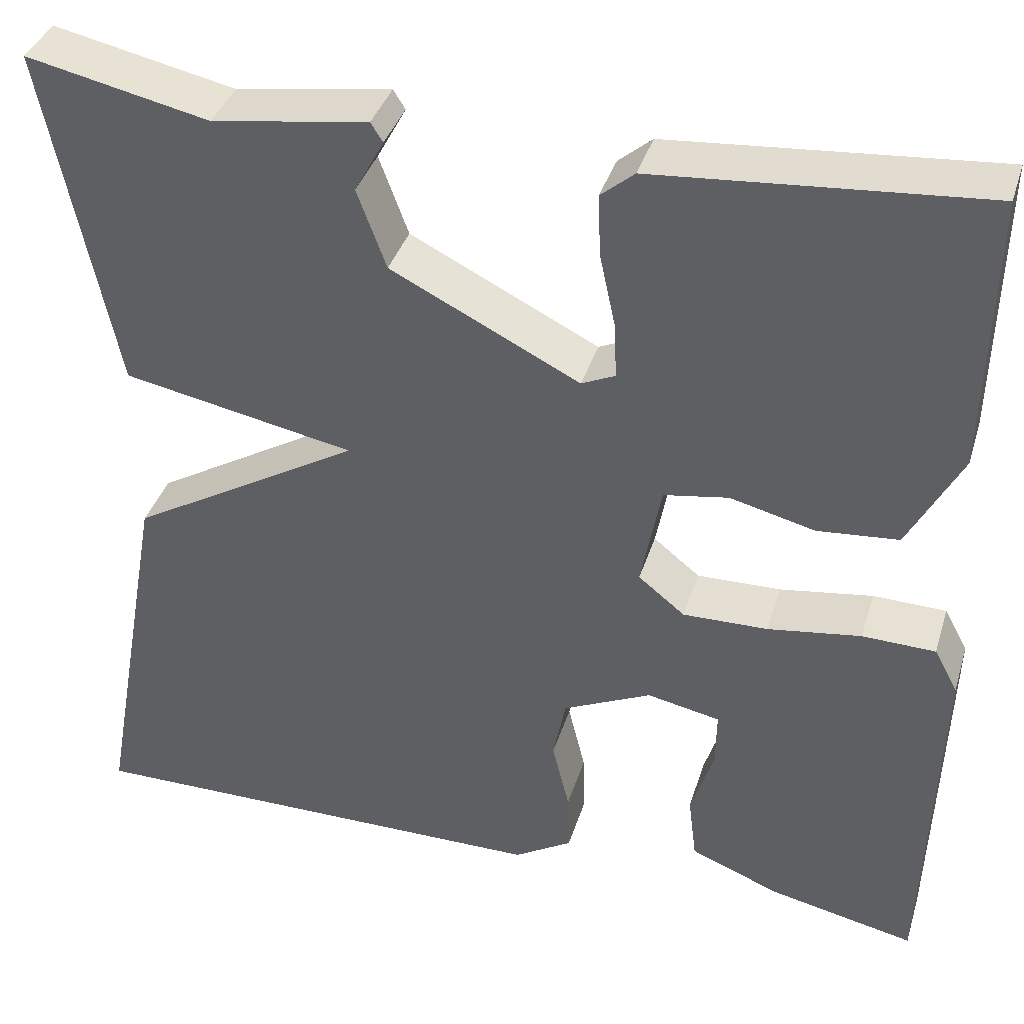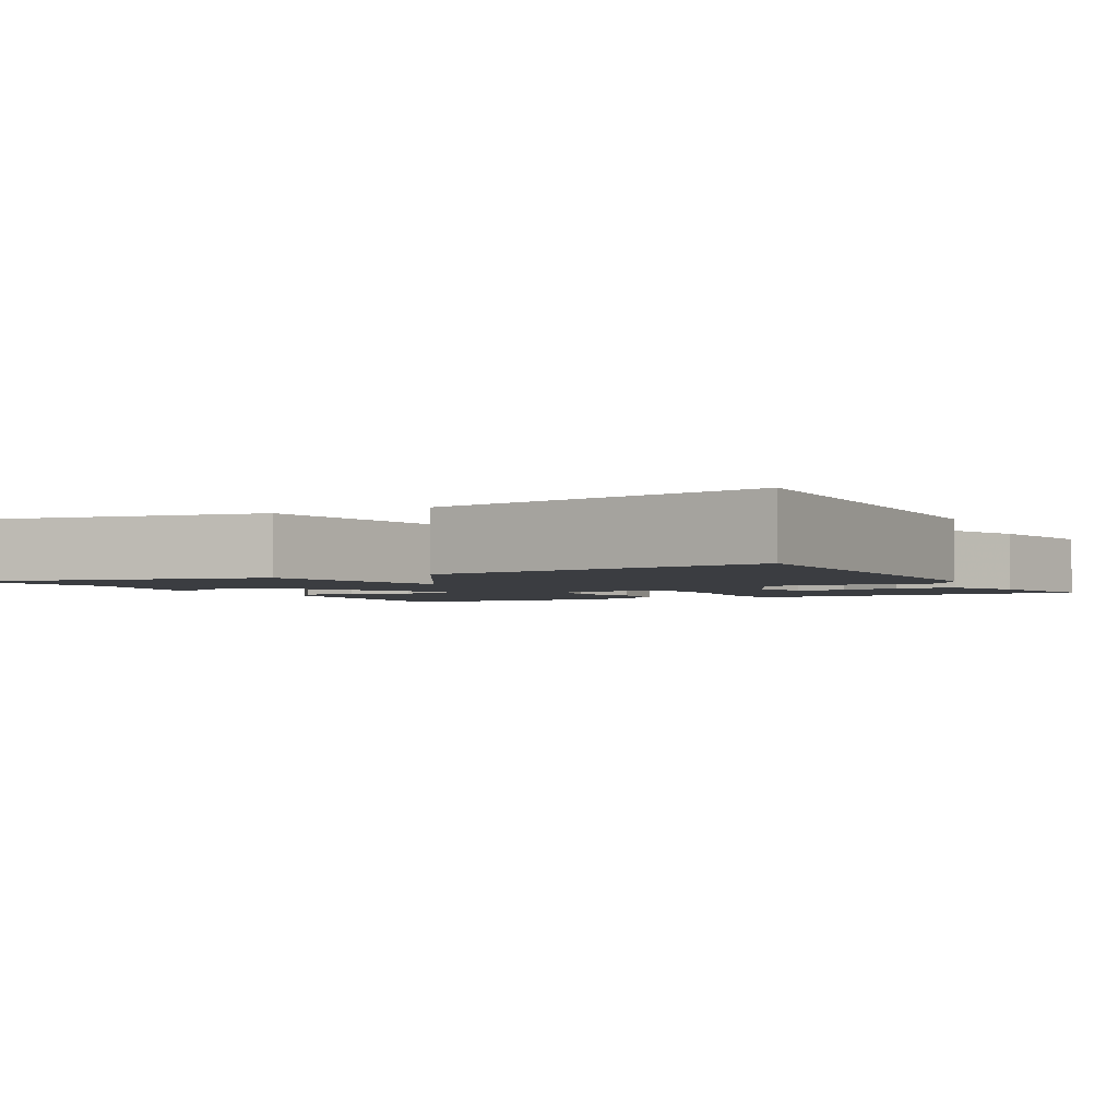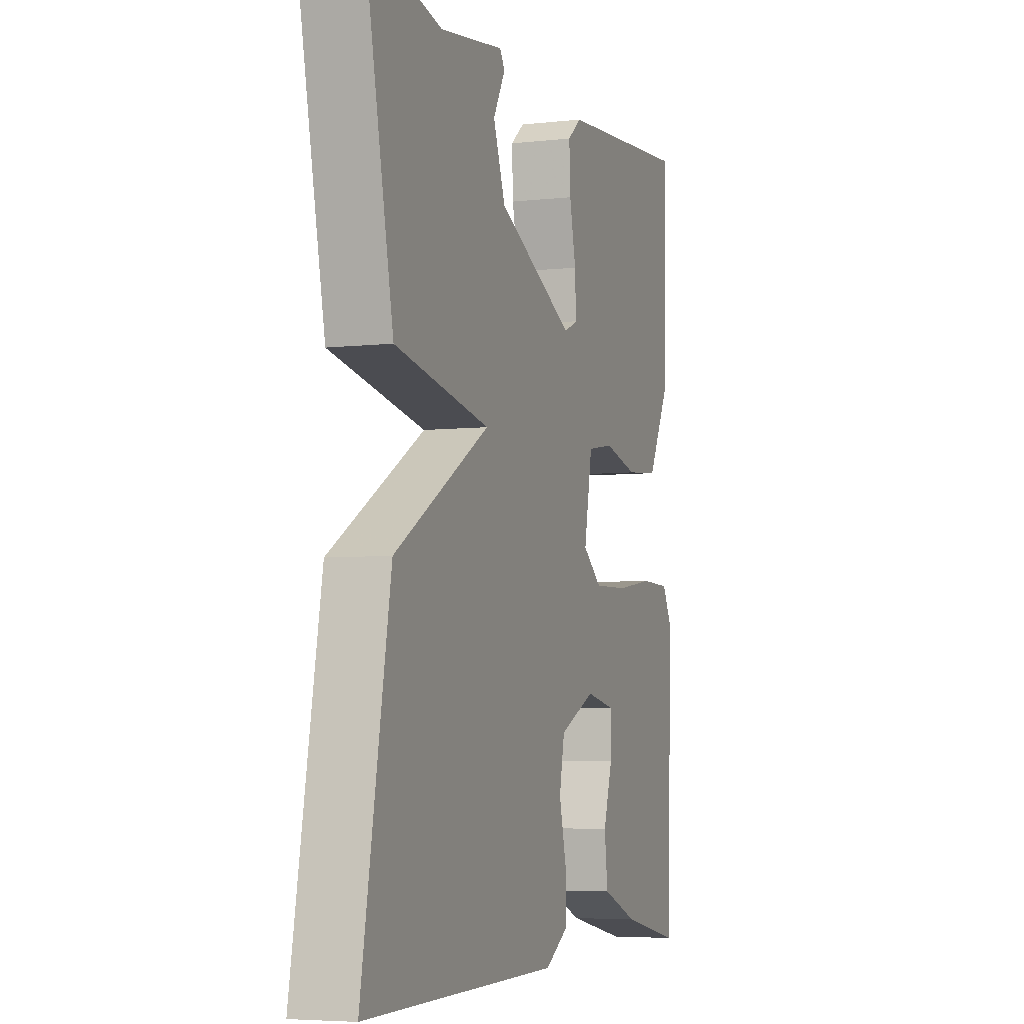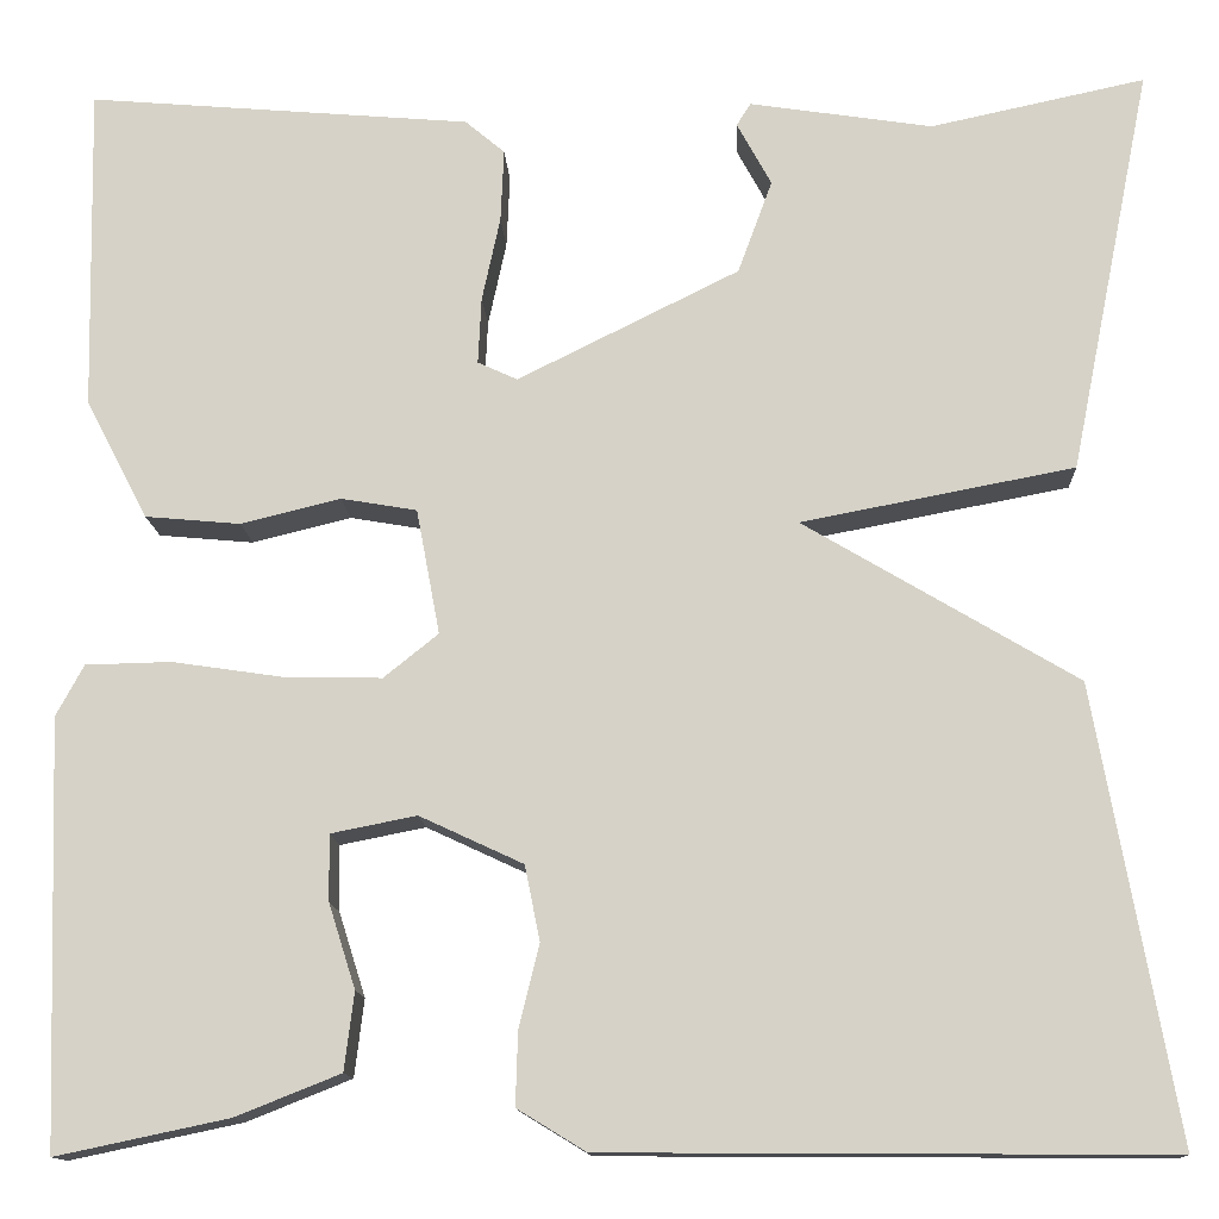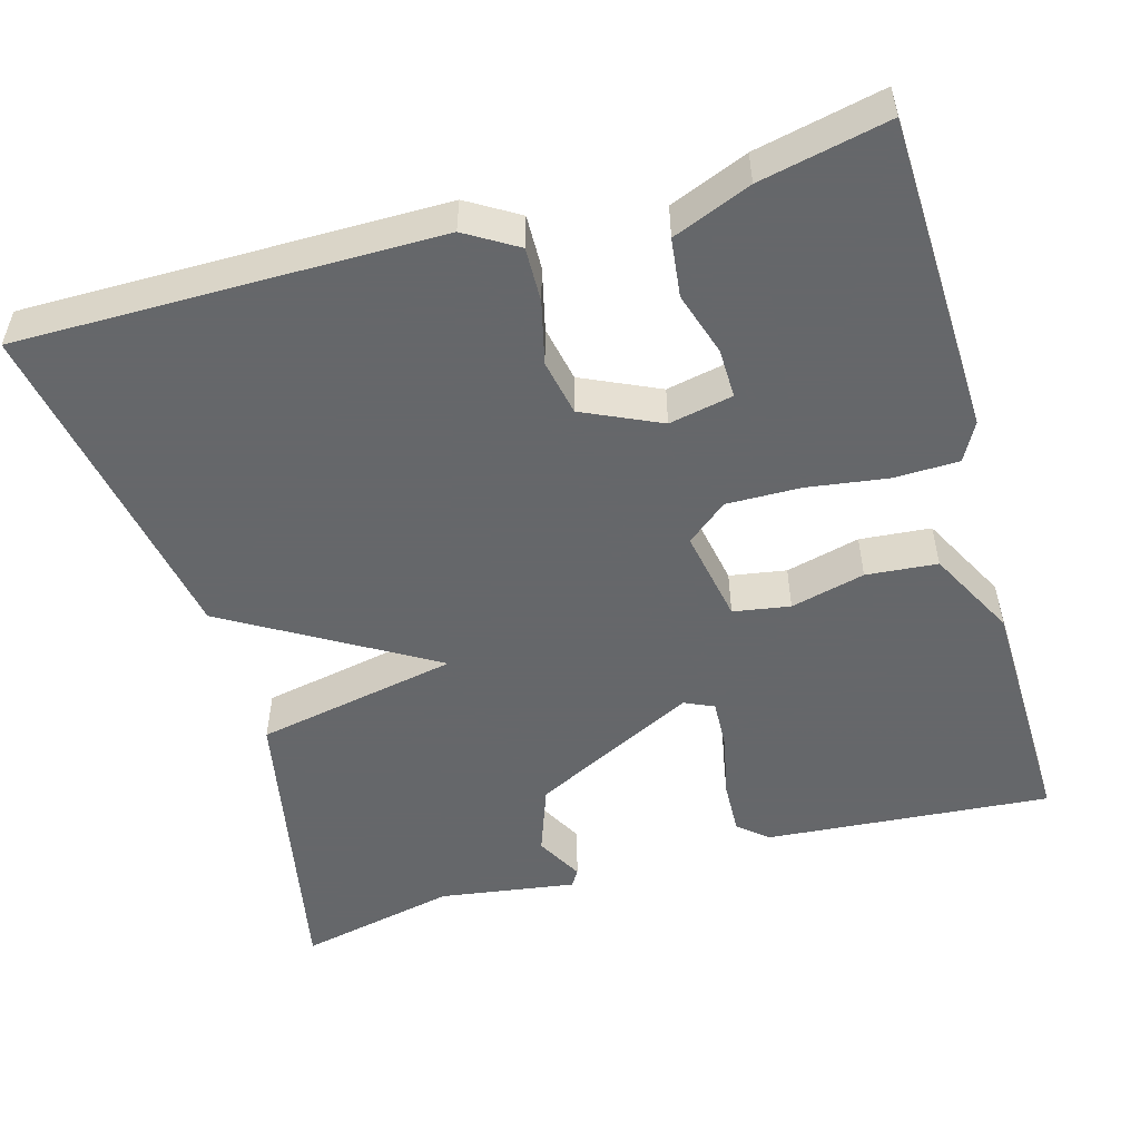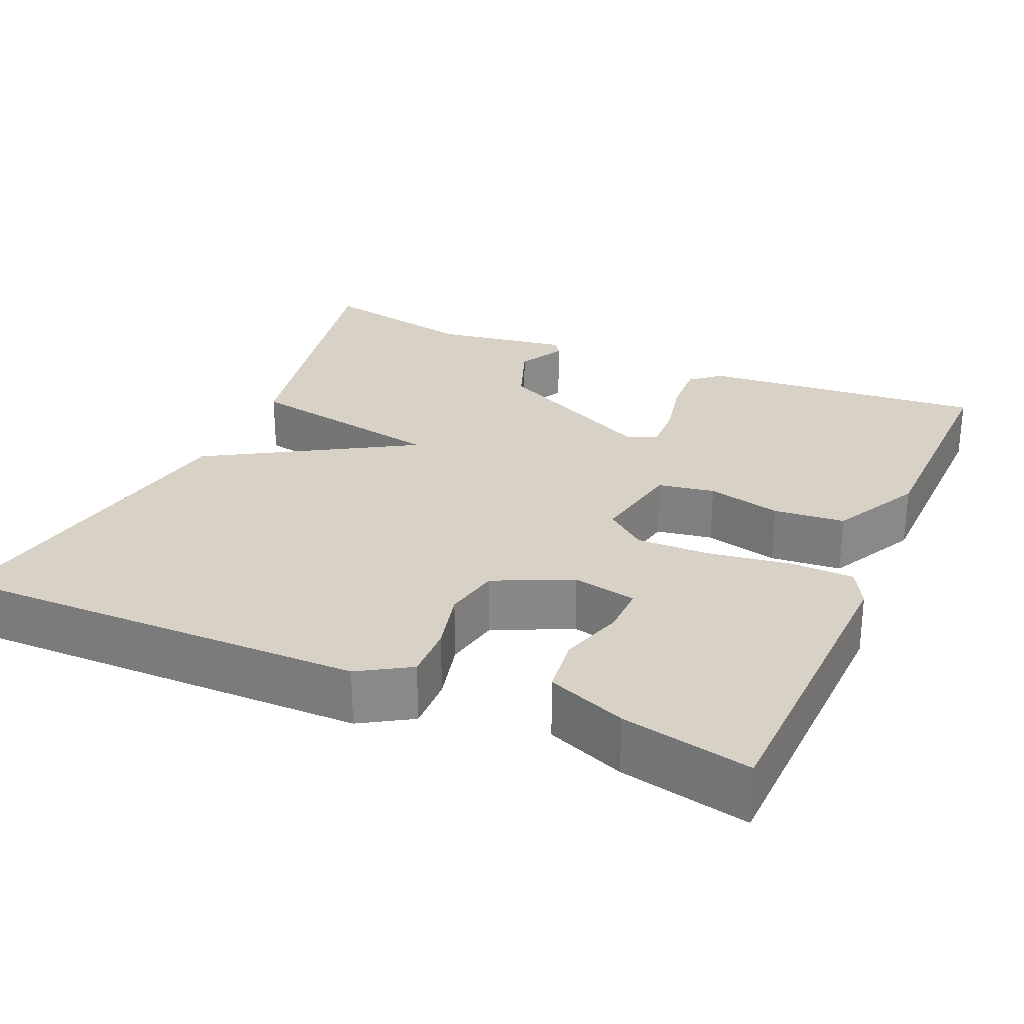
<metadata>
{"format":"obj","ext":"obj","renderer":"f3d","projection":"perspective","resolution":1024,"background":"white","views":[{"elev":37.9,"azim":-163.4,"up":"+Z"},{"elev":-2.6,"azim":118.2,"up":"+Y"},{"elev":-5.2,"azim":109.6,"up":"+Z"},{"elev":-13.0,"azim":2.7,"up":"+Z"},{"elev":-52.0,"azim":-164.0,"up":"+Y"},{"elev":27.2,"azim":-156.5,"up":"+Y"}]}
</metadata>
<code>
v 0.5 0.07 0.5
v 0.424 0.07 0.121
v 0.169 0.07 0.072
v 0.424 0.07 -0.079
v 0.5 0.07 -0.5
v -0.024 0.07 -0.497
v -0.088 0.07 -0.458
v -0.086 0.07 -0.39
v -0.067 0.07 -0.312
v -0.081 0.07 -0.242
v -0.178 0.07 -0.197
v -0.258 0.07 -0.213
v -0.257 0.07 -0.275
v -0.232 0.07 -0.354
v -0.241 0.07 -0.427
v -0.339 0.07 -0.466
v -0.5 0.07 -0.5
v -0.513 0.07 -0.103
v -0.487 0.07 -0.055
v -0.407 0.07 -0.053
v -0.305 0.07 -0.068
v -0.212 0.07 -0.07
v -0.161 0.07 -0.029
v -0.183 0.07 0.088
v -0.254 0.07 0.1
v -0.347 0.07 0.077
v -0.436 0.07 0.085
v -0.494 0.07 0.196
v -0.5 0.07 0.5
v -0.142 0.07 0.47
v -0.105 0.07 0.439
v -0.108 0.07 0.371
v -0.125 0.07 0.292
v -0.128 0.07 0.23
v -0.091 0.07 0.213
v 0.116 0.07 0.316
v 0.148 0.07 0.403
v 0.116 0.07 0.462
v 0.129 0.07 0.483
v 0.3 0.07 0.457
v 0.5 0 0.5
v 0.424 0 0.121
v 0.169 0 0.072
v 0.424 0 -0.079
v 0.5 0 -0.5
v -0.024 0 -0.497
v -0.088 0 -0.458
v -0.086 0 -0.39
v -0.067 0 -0.312
v -0.081 0 -0.242
v -0.178 0 -0.197
v -0.258 0 -0.213
v -0.257 0 -0.275
v -0.232 0 -0.354
v -0.241 0 -0.427
v -0.339 0 -0.466
v -0.5 0 -0.5
v -0.513 0 -0.103
v -0.487 0 -0.055
v -0.407 0 -0.053
v -0.305 0 -0.068
v -0.212 0 -0.07
v -0.161 0 -0.029
v -0.183 0 0.088
v -0.254 0 0.1
v -0.347 0 0.077
v -0.436 0 0.085
v -0.494 0 0.196
v -0.5 0 0.5
v -0.142 0 0.47
v -0.105 0 0.439
v -0.108 0 0.371
v -0.125 0 0.292
v -0.128 0 0.23
v -0.091 0 0.213
v 0.116 0 0.316
v 0.148 0 0.403
v 0.116 0 0.462
v 0.129 0 0.483
v 0.3 0 0.457
f 37 38 39 40
f 1 2 3
f 40 1 3
f 37 40 3
f 36 37 3
f 35 36 3
f 4 5 6
f 3 4 6
f 35 3 6
f 34 35 6
f 31 32 33
f 30 31 33
f 29 30 33
f 28 29 33
f 27 28 33
f 26 27 33
f 25 26 33
f 24 25 33 34
f 23 24 34
f 19 20 21
f 18 19 21
f 17 18 21
f 16 17 21
f 15 16 21
f 13 14 15
f 13 15 21
f 12 13 21
f 11 12 21 22
f 6 7 8 9
f 6 9 10
f 34 6 10
f 23 34 10 11
f 11 22 23
f 80 79 78 77
f 43 42 41
f 43 41 80
f 43 80 77
f 43 77 76
f 43 76 75
f 46 45 44
f 46 44 43
f 46 43 75
f 46 75 74
f 73 72 71
f 73 71 70
f 73 70 69
f 73 69 68
f 73 68 67
f 73 67 66
f 73 66 65
f 74 73 65 64
f 74 64 63
f 61 60 59
f 61 59 58
f 61 58 57
f 61 57 56
f 61 56 55
f 55 54 53
f 61 55 53
f 61 53 52
f 62 61 52 51
f 49 48 47 46
f 50 49 46
f 50 46 74
f 51 50 74 63
f 63 62 51
f 1 41 42 2
f 2 42 43 3
f 3 43 44 4
f 4 44 45 5
f 5 45 46 6
f 6 46 47 7
f 7 47 48 8
f 8 48 49 9
f 9 49 50 10
f 10 50 51 11
f 11 51 52 12
f 12 52 53 13
f 13 53 54 14
f 14 54 55 15
f 15 55 56 16
f 16 56 57 17
f 17 57 58 18
f 18 58 59 19
f 19 59 60 20
f 20 60 61 21
f 21 61 62 22
f 22 62 63 23
f 23 63 64 24
f 24 64 65 25
f 25 65 66 26
f 26 66 67 27
f 27 67 68 28
f 28 68 69 29
f 29 69 70 30
f 30 70 71 31
f 31 71 72 32
f 32 72 73 33
f 33 73 74 34
f 34 74 75 35
f 35 75 76 36
f 36 76 77 37
f 37 77 78 38
f 38 78 79 39
f 39 79 80 40
f 40 80 41 1

</code>
